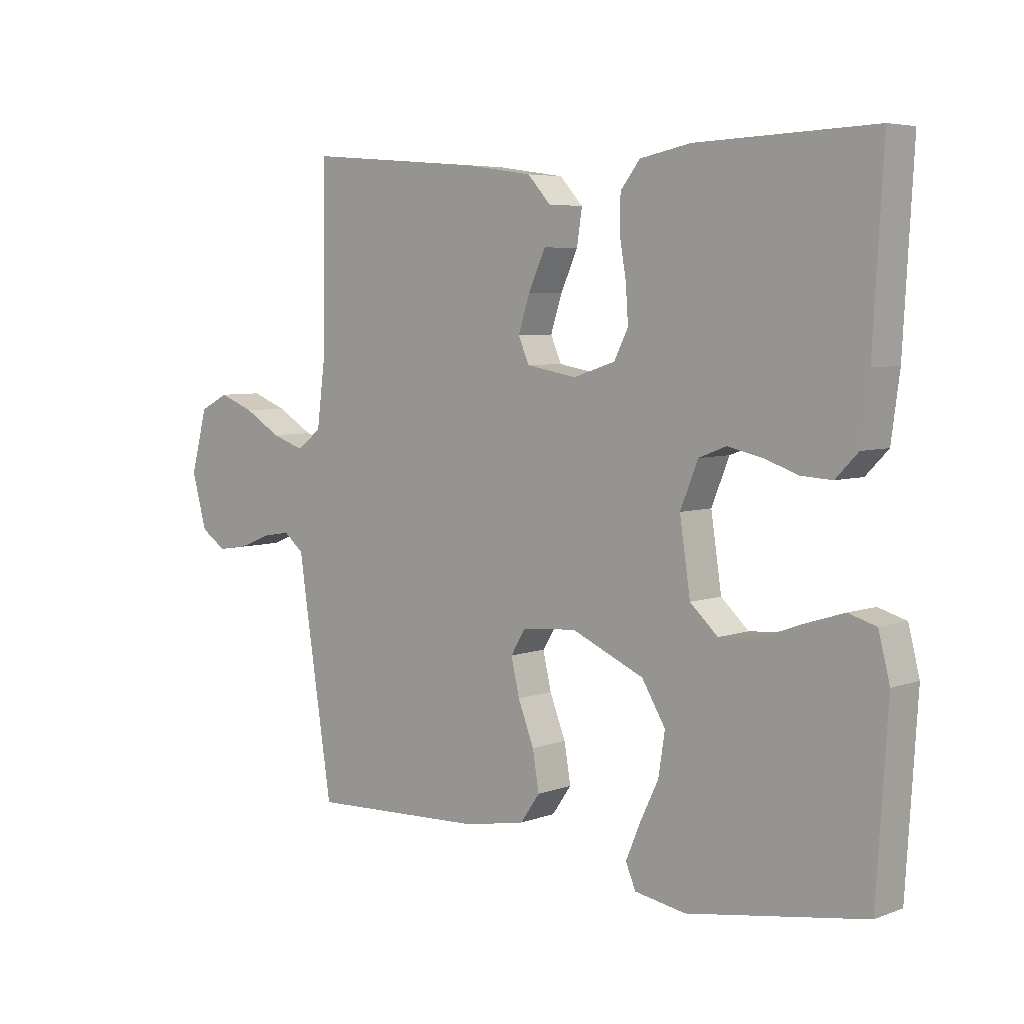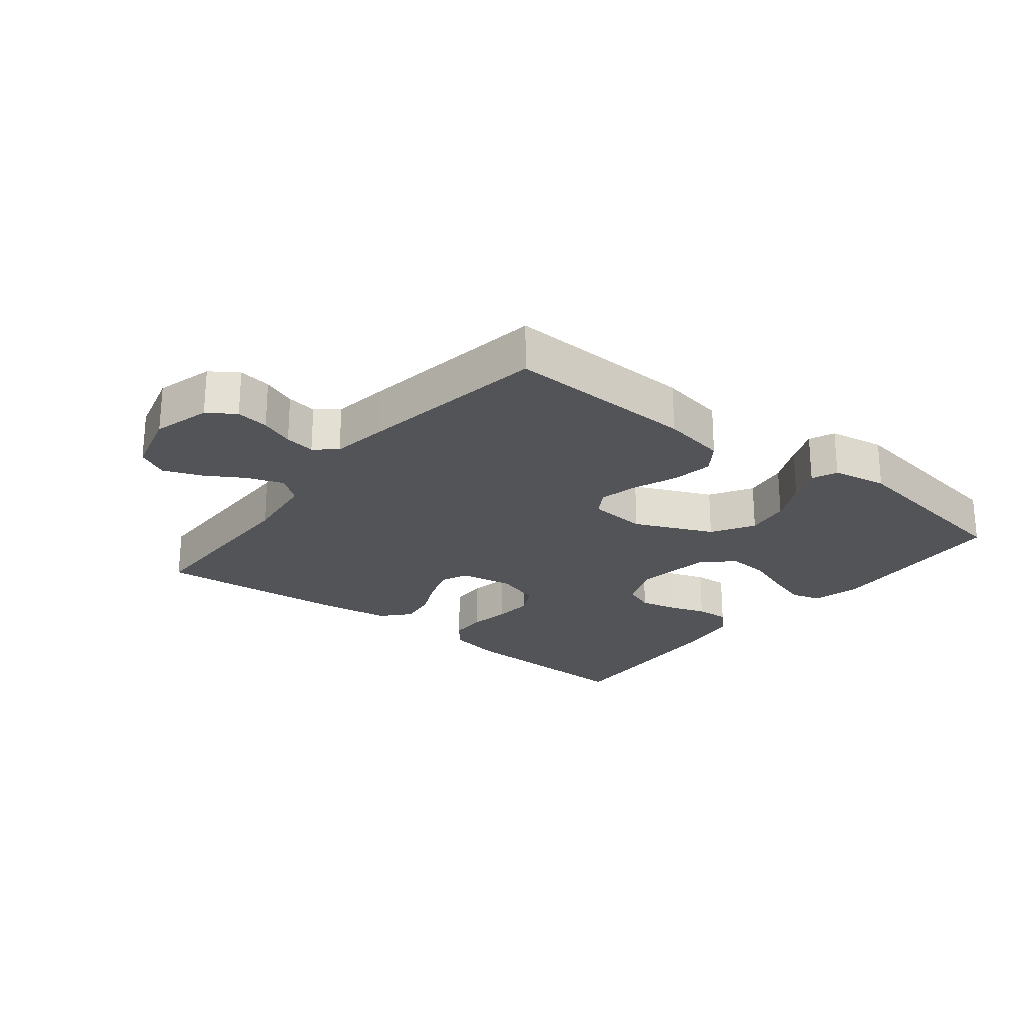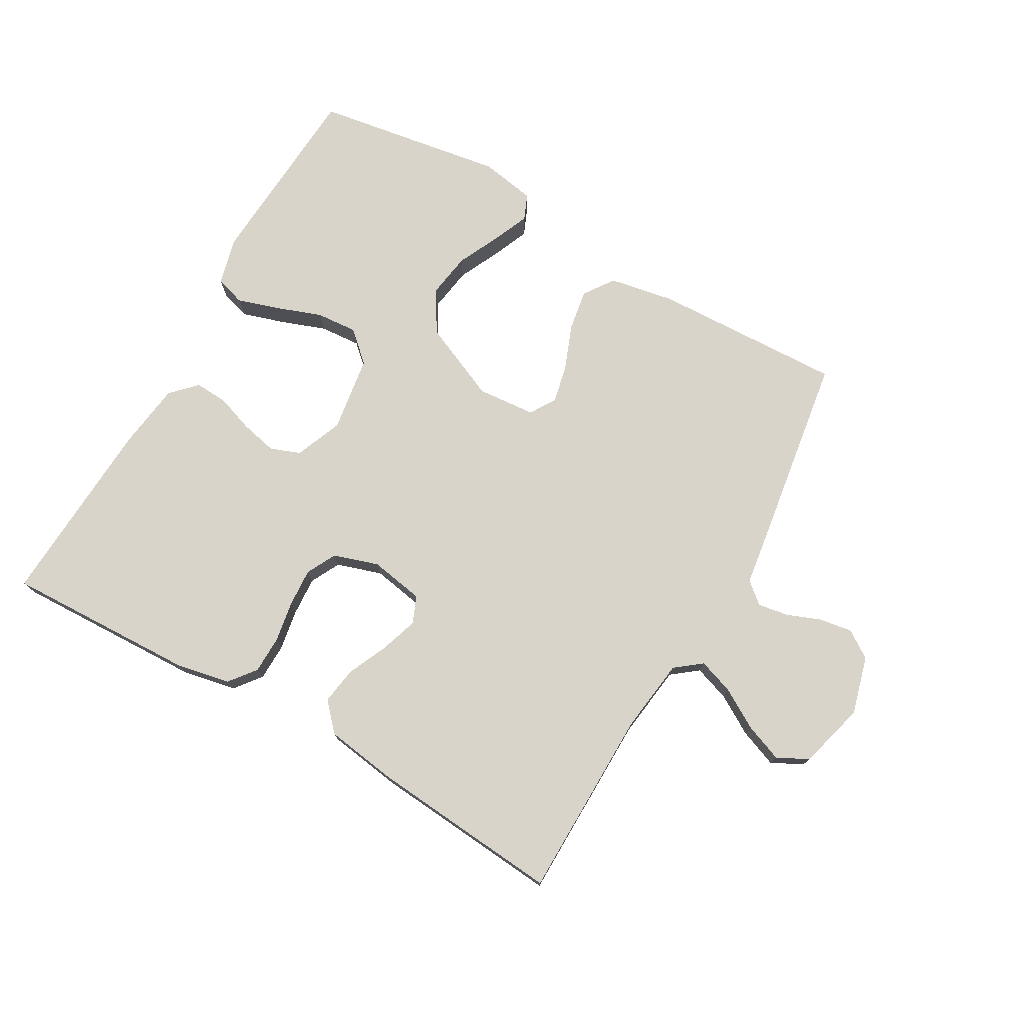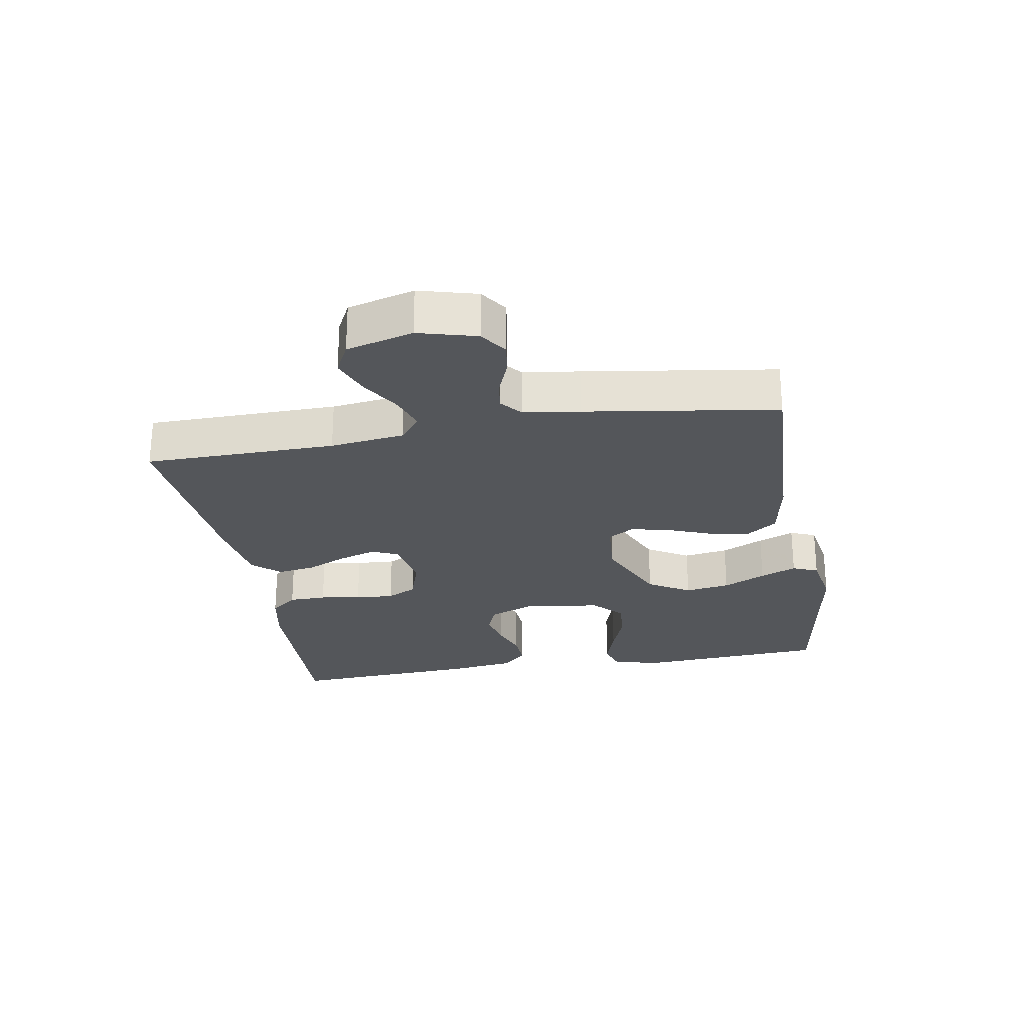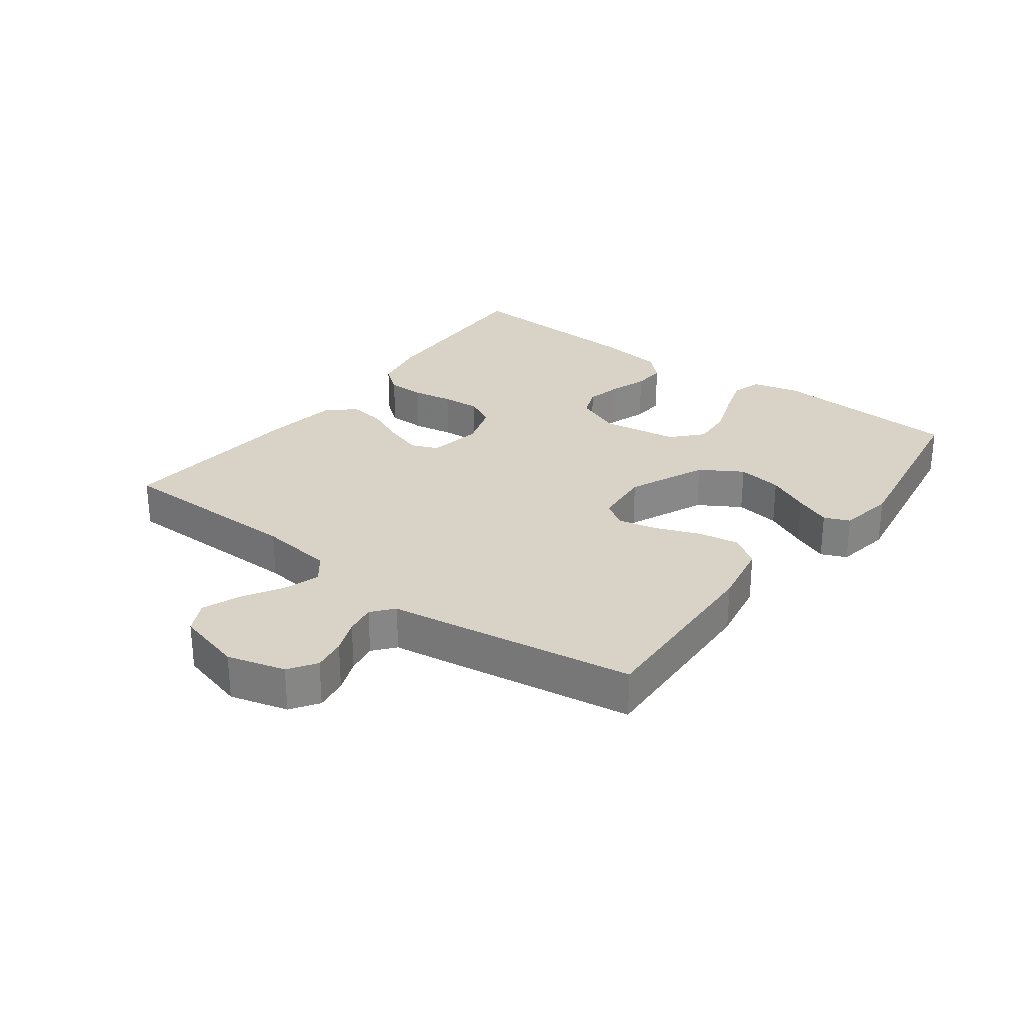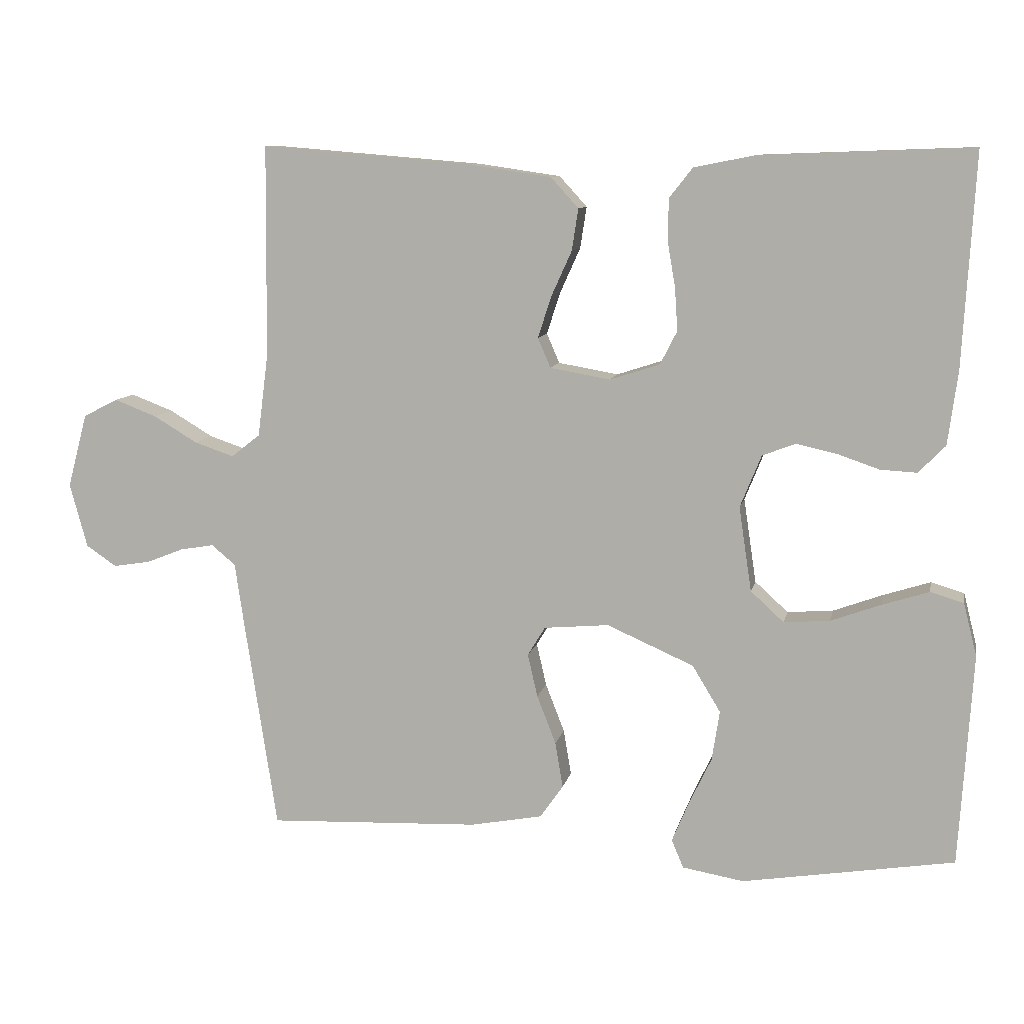
<metadata>
{"format":"obj","ext":"obj","renderer":"f3d","projection":"perspective","resolution":1024,"background":"white","views":[{"elev":5.5,"azim":-138.2,"up":"+Z"},{"elev":-23.6,"azim":141.6,"up":"+Y"},{"elev":75.6,"azim":29.8,"up":"+Y"},{"elev":-25.7,"azim":99.9,"up":"+Y"},{"elev":28.0,"azim":126.8,"up":"+Y"},{"elev":9.6,"azim":-168.6,"up":"+Z"}]}
</metadata>
<code>
v 0.5 0.07 0.5
v 0.503 0.07 0.2
v 0.518 0.07 0.083
v 0.559 0.07 0.051
v 0.615 0.07 0.07
v 0.677 0.07 0.107
v 0.737 0.07 0.13
v 0.786 0.07 0.105
v 0.814 0.07 0
v 0.789 0.07 -0.091
v 0.746 0.07 -0.12
v 0.694 0.07 -0.112
v 0.641 0.07 -0.091
v 0.593 0.07 -0.083
v 0.559 0.07 -0.111
v 0.546 0.07 -0.2
v 0.5 0.07 -0.5
v 0.2 0.07 -0.488
v 0.098 0.07 -0.469
v 0.065 0.07 -0.422
v 0.076 0.07 -0.357
v 0.103 0.07 -0.288
v 0.117 0.07 -0.227
v 0.092 0.07 -0.186
v 0 0.07 -0.178
v -0.123 0.07 -0.232
v -0.163 0.07 -0.298
v -0.152 0.07 -0.369
v -0.12 0.07 -0.436
v -0.096 0.07 -0.493
v -0.113 0.07 -0.533
v -0.2 0.07 -0.548
v -0.5 0.07 -0.5
v -0.519 0.07 -0.2
v -0.5 0.07 -0.125
v -0.453 0.07 -0.111
v -0.387 0.07 -0.132
v -0.316 0.07 -0.158
v -0.251 0.07 -0.163
v -0.204 0.07 -0.12
v -0.186 0.07 0
v -0.216 0.07 0.074
v -0.263 0.07 0.092
v -0.321 0.07 0.079
v -0.379 0.07 0.059
v -0.431 0.07 0.056
v -0.469 0.07 0.095
v -0.483 0.07 0.2
v -0.5 0.07 0.5
v -0.2 0.07 0.489
v -0.114 0.07 0.472
v -0.081 0.07 0.43
v -0.08 0.07 0.371
v -0.091 0.07 0.307
v -0.095 0.07 0.246
v -0.071 0.07 0.199
v 0 0.07 0.176
v 0.085 0.07 0.191
v 0.103 0.07 0.233
v 0.084 0.07 0.292
v 0.055 0.07 0.356
v 0.046 0.07 0.415
v 0.085 0.07 0.458
v 0.2 0.07 0.475
v 0.5 0 0.5
v 0.503 0 0.2
v 0.518 0 0.083
v 0.559 0 0.051
v 0.615 0 0.07
v 0.677 0 0.107
v 0.737 0 0.13
v 0.786 0 0.105
v 0.814 0 0
v 0.789 0 -0.091
v 0.746 0 -0.12
v 0.694 0 -0.112
v 0.641 0 -0.091
v 0.593 0 -0.083
v 0.559 0 -0.111
v 0.546 0 -0.2
v 0.5 0 -0.5
v 0.2 0 -0.488
v 0.098 0 -0.469
v 0.065 0 -0.422
v 0.076 0 -0.357
v 0.103 0 -0.288
v 0.117 0 -0.227
v 0.092 0 -0.186
v 0 0 -0.178
v -0.123 0 -0.232
v -0.163 0 -0.298
v -0.152 0 -0.369
v -0.12 0 -0.436
v -0.096 0 -0.493
v -0.113 0 -0.533
v -0.2 0 -0.548
v -0.5 0 -0.5
v -0.519 0 -0.2
v -0.5 0 -0.125
v -0.453 0 -0.111
v -0.387 0 -0.132
v -0.316 0 -0.158
v -0.251 0 -0.163
v -0.204 0 -0.12
v -0.186 0 0
v -0.216 0 0.074
v -0.263 0 0.092
v -0.321 0 0.079
v -0.379 0 0.059
v -0.431 0 0.056
v -0.469 0 0.095
v -0.483 0 0.2
v -0.5 0 0.5
v -0.2 0 0.489
v -0.114 0 0.472
v -0.081 0 0.43
v -0.08 0 0.371
v -0.091 0 0.307
v -0.095 0 0.246
v -0.071 0 0.199
v 0 0 0.176
v 0.085 0 0.191
v 0.103 0 0.233
v 0.084 0 0.292
v 0.055 0 0.356
v 0.046 0 0.415
v 0.085 0 0.458
v 0.2 0 0.475
f 64 1 2
f 63 64 2
f 62 63 2
f 61 62 2
f 60 61 2
f 59 60 2 3
f 58 59 3 4
f 57 58 4
f 52 53 54
f 51 52 54
f 50 51 54
f 49 50 54
f 48 49 54
f 47 48 54
f 46 47 54
f 45 46 54
f 44 45 54
f 43 44 54 55
f 42 43 55 56
f 36 37 38
f 35 36 38
f 34 35 38
f 33 34 38
f 32 33 38
f 31 32 38
f 30 31 38
f 29 30 38
f 28 29 38
f 27 28 38 39
f 26 27 39 40
f 20 21 22
f 19 20 22
f 18 19 22
f 17 18 22
f 16 17 22
f 15 16 22
f 14 15 22 23
f 11 12 13
f 10 11 13
f 9 10 13
f 8 9 13
f 7 8 13
f 6 7 13
f 5 6 13
f 4 5 13 14
f 14 23 24
f 4 14 24
f 57 4 24
f 57 24 25
f 56 57 25
f 42 56 25
f 41 42 25
f 25 26 40 41
f 66 65 128
f 66 128 127
f 66 127 126
f 66 126 125
f 66 125 124
f 67 66 124 123
f 68 67 123 122
f 68 122 121
f 118 117 116
f 118 116 115
f 118 115 114
f 118 114 113
f 118 113 112
f 118 112 111
f 118 111 110
f 118 110 109
f 118 109 108
f 119 118 108 107
f 120 119 107 106
f 102 101 100
f 102 100 99
f 102 99 98
f 102 98 97
f 102 97 96
f 102 96 95
f 102 95 94
f 102 94 93
f 102 93 92
f 103 102 92 91
f 104 103 91 90
f 86 85 84
f 86 84 83
f 86 83 82
f 86 82 81
f 86 81 80
f 86 80 79
f 87 86 79 78
f 77 76 75
f 77 75 74
f 77 74 73
f 77 73 72
f 77 72 71
f 77 71 70
f 77 70 69
f 78 77 69 68
f 88 87 78
f 88 78 68
f 88 68 121
f 89 88 121
f 89 121 120
f 89 120 106
f 89 106 105
f 105 104 90 89
f 1 65 66 2
f 2 66 67 3
f 3 67 68 4
f 4 68 69 5
f 5 69 70 6
f 6 70 71 7
f 7 71 72 8
f 8 72 73 9
f 9 73 74 10
f 10 74 75 11
f 11 75 76 12
f 12 76 77 13
f 13 77 78 14
f 14 78 79 15
f 15 79 80 16
f 16 80 81 17
f 17 81 82 18
f 18 82 83 19
f 19 83 84 20
f 20 84 85 21
f 21 85 86 22
f 22 86 87 23
f 23 87 88 24
f 24 88 89 25
f 25 89 90 26
f 26 90 91 27
f 27 91 92 28
f 28 92 93 29
f 29 93 94 30
f 30 94 95 31
f 31 95 96 32
f 32 96 97 33
f 33 97 98 34
f 34 98 99 35
f 35 99 100 36
f 36 100 101 37
f 37 101 102 38
f 38 102 103 39
f 39 103 104 40
f 40 104 105 41
f 41 105 106 42
f 42 106 107 43
f 43 107 108 44
f 44 108 109 45
f 45 109 110 46
f 46 110 111 47
f 47 111 112 48
f 48 112 113 49
f 49 113 114 50
f 50 114 115 51
f 51 115 116 52
f 52 116 117 53
f 53 117 118 54
f 54 118 119 55
f 55 119 120 56
f 56 120 121 57
f 57 121 122 58
f 58 122 123 59
f 59 123 124 60
f 60 124 125 61
f 61 125 126 62
f 62 126 127 63
f 63 127 128 64
f 64 128 65 1

</code>
